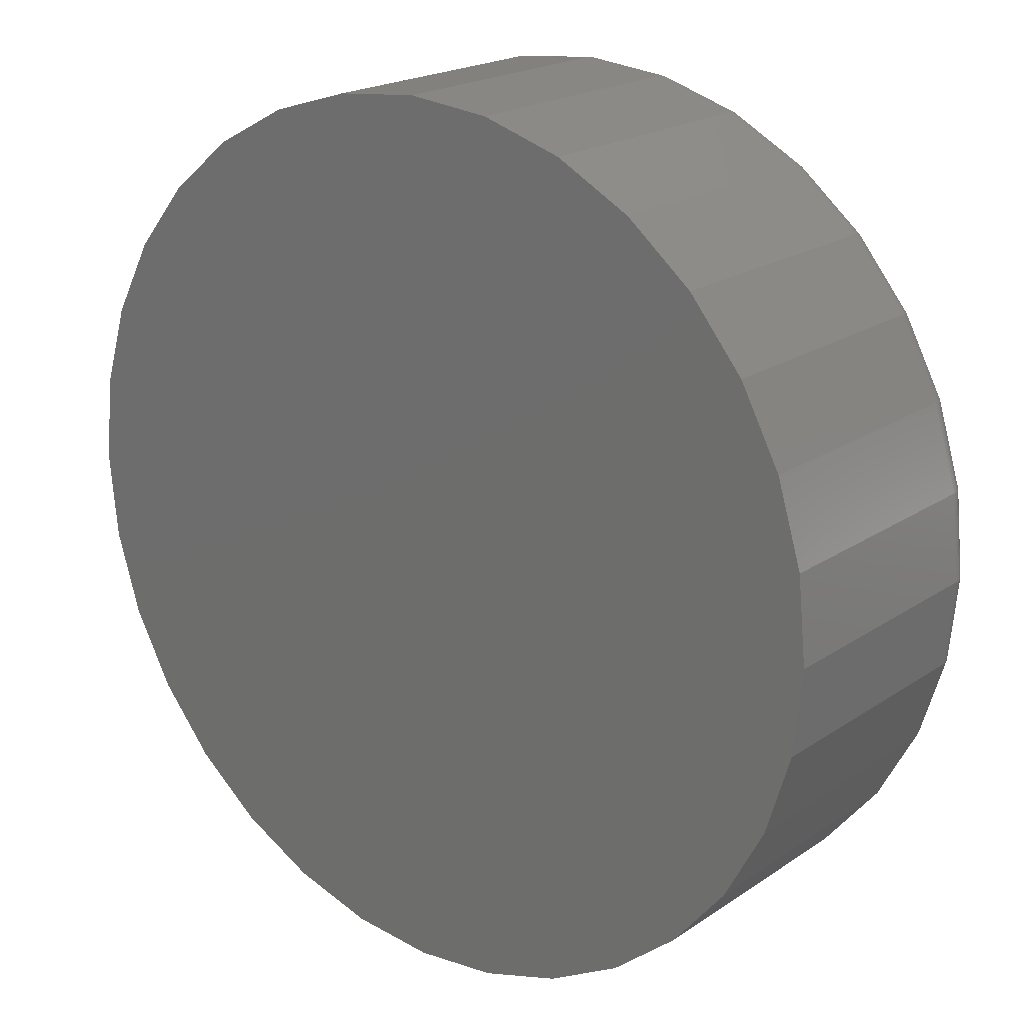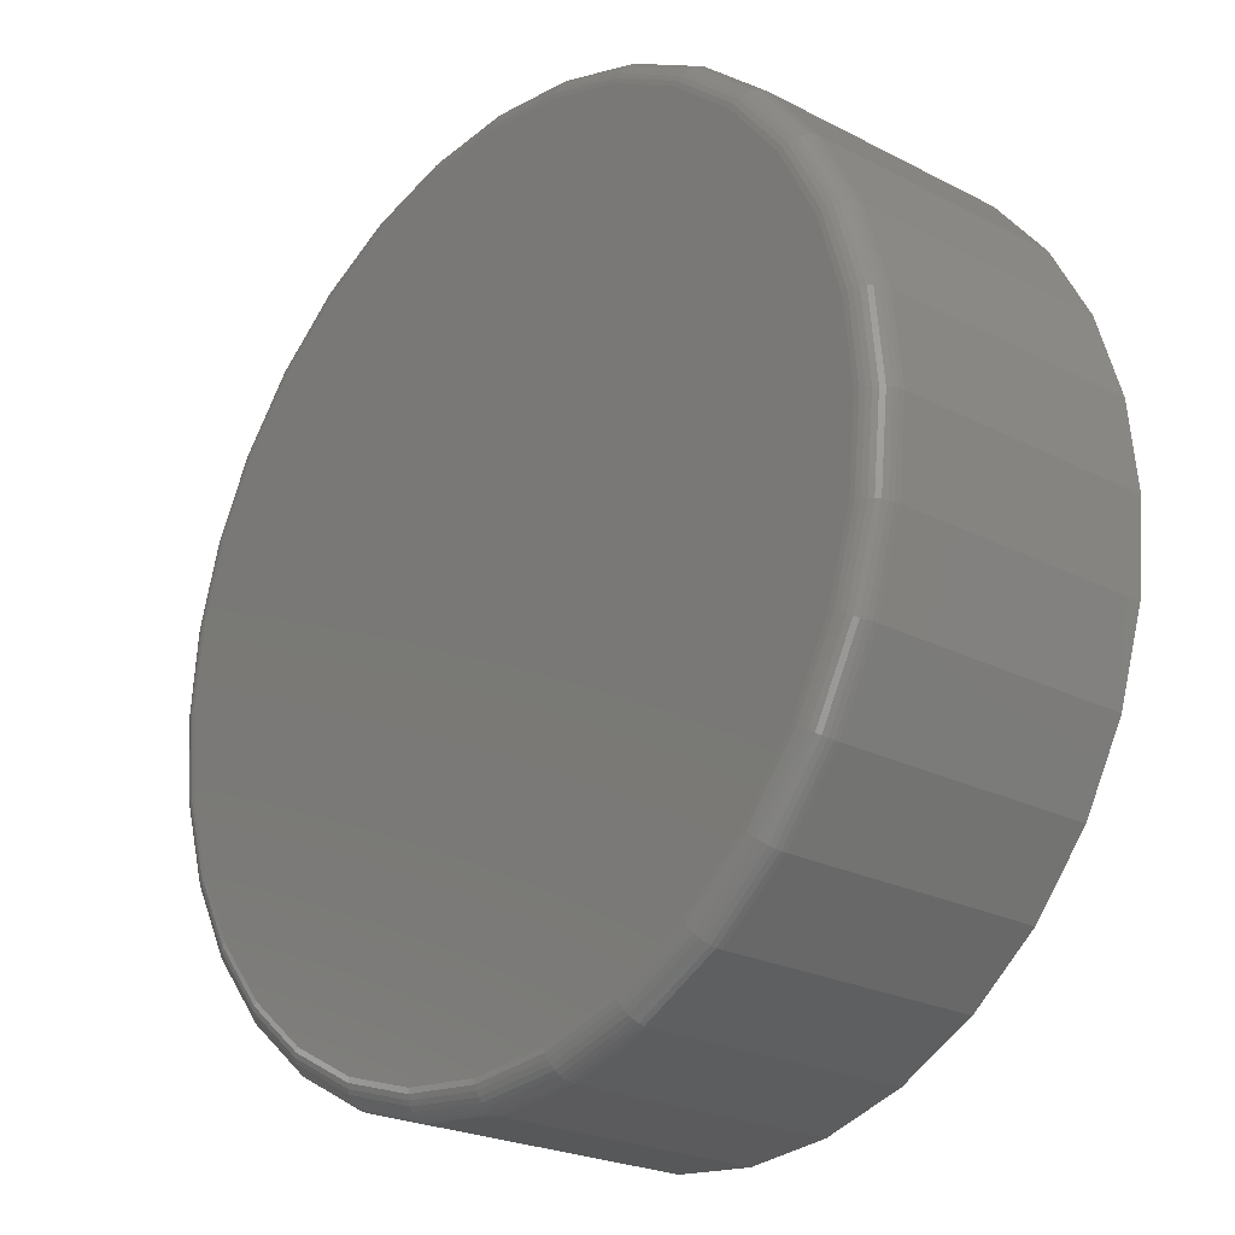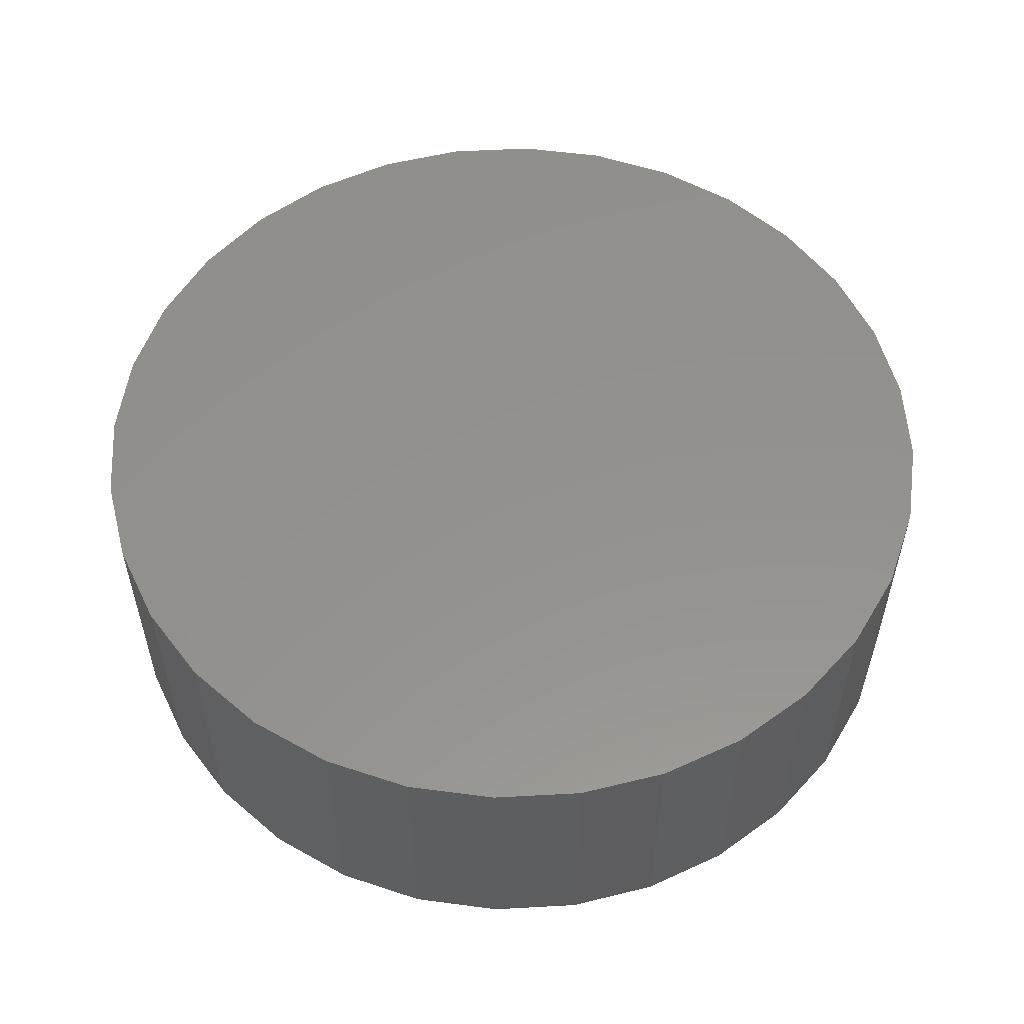
<metadata>
{"format":"stl","ext":"stl","renderer":"f3d","projection":"perspective","resolution":1024,"background":"white","views":[{"elev":20.2,"azim":39.4,"up":"+Y"},{"elev":-23.2,"azim":-131.3,"up":"+Y"},{"elev":55.4,"azim":-166.4,"up":"+Z"}]}
</metadata>
<code>
# stl→obj: 320 verts, 636 faces
v 0.007895 0.3871 0
v 0.08341 0.3797 0
v -0.06762 0.3797 0
v 0.007895 -0.3871 0
v -0.06762 -0.3797 0
v 0.08341 -0.3797 0
v -0.1402 -0.3576 0
v 0.156 -0.3576 0
v -0.2072 -0.3219 0
v 0.2229 -0.3219 0
v -0.2658 -0.2737 0
v 0.2816 -0.2737 0
v -0.314 -0.2151 0
v 0.3297 -0.2151 0
v -0.3497 -0.1481 0
v 0.3655 -0.1481 0
v -0.3718 -0.07552 0
v 0.3875 -0.07552 0
v -0.3792 2.795e-17 0
v 0.395 -1.143e-16 0
v -0.3718 0.07552 0
v 0.3875 0.07552 0
v -0.3497 0.1481 0
v 0.3655 0.1481 0
v -0.314 0.2151 0
v 0.3297 0.2151 0
v -0.2658 0.2737 0
v 0.2816 0.2737 0
v -0.2072 0.3219 0
v 0.2229 0.3219 0
v -0.1402 0.3576 0
v 0.156 0.3576 0
v 0.4184 2.641e-16 0.02344
v 0.4184 0 0.2656
v 0.4105 -0.08009 0.02344
v 0.4105 -0.08009 0.2656
v 0.3872 -0.1571 0.02344
v 0.3872 -0.1571 0.2656
v 0.3492 -0.2281 0.02344
v 0.3492 -0.2281 0.2656
v 0.2982 -0.2903 0.02344
v 0.2982 -0.2903 0.2656
v 0.236 -0.3413 0.02344
v 0.236 -0.3413 0.2656
v 0.165 -0.3793 0.02344
v 0.165 -0.3793 0.2656
v 0.08798 -0.4026 0.02344
v 0.08798 -0.4026 0.2656
v 0.007895 -0.4105 0.02344
v 0.007895 -0.4105 0.2656
v -0.07219 -0.4026 0.02344
v -0.07219 -0.4026 0.2656
v -0.1492 -0.3793 0.02344
v -0.1492 -0.3793 0.2656
v -0.2202 -0.3413 0.02344
v -0.2202 -0.3413 0.2656
v -0.2824 -0.2903 0.02344
v -0.2824 -0.2903 0.2656
v -0.3334 -0.2281 0.02344
v -0.3334 -0.2281 0.2656
v -0.3714 -0.1571 0.02344
v -0.3714 -0.1571 0.2656
v -0.3947 -0.08009 0.02344
v -0.3947 -0.08009 0.2656
v -0.4026 -1.32e-16 0.02344
v -0.4026 -1.32e-16 0.2656
v -0.3947 0.08009 0.02344
v -0.3947 0.08009 0.2656
v -0.3714 0.1571 0.02344
v -0.3714 0.1571 0.2656
v -0.3334 0.2281 0.02344
v -0.3334 0.2281 0.2656
v -0.2824 0.2903 0.02344
v -0.2824 0.2903 0.2656
v -0.2202 0.3413 0.02344
v -0.2202 0.3413 0.2656
v -0.1492 0.3793 0.02344
v -0.1492 0.3793 0.2656
v -0.07219 0.4026 0.02344
v -0.07219 0.4026 0.2656
v 0.007895 0.4105 0.02344
v 0.007895 0.4105 0.2656
v 0.08798 0.4026 0.02344
v 0.08798 0.4026 0.2656
v 0.165 0.3793 0.02344
v 0.165 0.3793 0.2656
v 0.236 0.3413 0.02344
v 0.236 0.3413 0.2656
v 0.2982 0.2903 0.02344
v 0.2982 0.2903 0.2656
v 0.3492 0.2281 0.02344
v 0.3492 0.2281 0.2656
v 0.3872 0.1571 0.02344
v 0.3872 0.1571 0.2656
v 0.4105 0.08009 0.02344
v 0.4105 0.08009 0.2656
v 0.418 2.776e-17 0.01887
v 0.4101 -0.08 0.01887
v 0.4166 0 0.01447
v 0.4088 -0.07974 0.01447
v 0.4145 0 0.01042
v 0.4067 -0.07932 0.01042
v 0.4116 2.776e-17 0.006865
v 0.4038 -0.07875 0.006865
v 0.408 2.776e-17 0.00395
v 0.4003 -0.07806 0.00395
v 0.404 0 0.001784
v 0.3963 -0.07727 0.001784
v 0.3996 2.776e-17 0.0004503
v 0.392 -0.07641 0.0004503
v -0.3943 -0.08 0.01887
v -0.4022 2.22e-16 0.01887
v -0.393 -0.07974 0.01447
v -0.4008 2.22e-16 0.01447
v -0.3909 -0.07932 0.01042
v -0.3987 1.943e-16 0.01042
v -0.388 -0.07875 0.006865
v -0.3958 2.22e-16 0.006865
v -0.3845 -0.07806 0.00395
v -0.3922 1.943e-16 0.00395
v -0.3806 -0.07727 0.001784
v -0.3882 1.943e-16 0.001784
v -0.3762 -0.07641 0.0004503
v -0.3838 1.943e-16 0.0004503
v -0.371 -0.1569 0.01887
v -0.3697 -0.1564 0.01447
v -0.3677 -0.1556 0.01042
v -0.365 -0.1545 0.006865
v -0.3618 -0.1531 0.00395
v -0.358 -0.1516 0.001784
v -0.354 -0.1499 0.0004503
v -0.3331 -0.2278 0.01887
v -0.332 -0.2271 0.01447
v -0.3302 -0.2259 0.01042
v -0.3277 -0.2243 0.006865
v -0.3248 -0.2223 0.00395
v -0.3214 -0.22 0.001784
v -0.3178 -0.2176 0.0004503
v -0.2821 -0.29 0.01887
v -0.2811 -0.289 0.01447
v -0.2796 -0.2875 0.01042
v -0.2775 -0.2854 0.006865
v -0.275 -0.2829 0.00395
v -0.2722 -0.2801 0.001784
v -0.2691 -0.2769 0.0004503
v -0.2199 -0.341 0.01887
v -0.2192 -0.3399 0.01447
v -0.218 -0.3381 0.01042
v -0.2164 -0.3356 0.006865
v -0.2144 -0.3327 0.00395
v -0.2121 -0.3293 0.001784
v -0.2097 -0.3257 0.0004503
v -0.149 -0.3789 0.01887
v -0.1485 -0.3776 0.01447
v -0.1477 -0.3756 0.01042
v -0.1466 -0.3729 0.006865
v -0.1452 -0.3697 0.00395
v -0.1437 -0.3659 0.001784
v -0.142 -0.3618 0.0004503
v -0.07211 -0.4022 0.01887
v -0.07185 -0.4009 0.01447
v -0.07142 -0.3988 0.01042
v -0.07086 -0.3959 0.006865
v -0.07016 -0.3924 0.00395
v -0.06937 -0.3884 0.001784
v -0.06851 -0.3841 0.0004503
v 0.007895 -0.4101 0.01887
v 0.007895 -0.4087 0.01447
v 0.007895 -0.4066 0.01042
v 0.007895 -0.4037 0.006865
v 0.007895 -0.4001 0.00395
v 0.007895 -0.3961 0.001784
v 0.007895 -0.3917 0.0004503
v 0.0879 -0.4022 0.01887
v 0.08764 -0.4009 0.01447
v 0.08721 -0.3988 0.01042
v 0.08665 -0.3959 0.006865
v 0.08595 -0.3924 0.00395
v 0.08516 -0.3884 0.001784
v 0.0843 -0.3841 0.0004503
v 0.1648 -0.3789 0.01887
v 0.1643 -0.3776 0.01447
v 0.1635 -0.3756 0.01042
v 0.1624 -0.3729 0.006865
v 0.161 -0.3697 0.00395
v 0.1595 -0.3659 0.001784
v 0.1578 -0.3618 0.0004503
v 0.2357 -0.341 0.01887
v 0.235 -0.3399 0.01447
v 0.2338 -0.3381 0.01042
v 0.2322 -0.3356 0.006865
v 0.2302 -0.3327 0.00395
v 0.2279 -0.3293 0.001784
v 0.2255 -0.3257 0.0004503
v 0.2979 -0.29 0.01887
v 0.2969 -0.289 0.01447
v 0.2954 -0.2875 0.01042
v 0.2933 -0.2854 0.006865
v 0.2908 -0.2829 0.00395
v 0.2879 -0.2801 0.001784
v 0.2848 -0.2769 0.0004503
v 0.3489 -0.2278 0.01887
v 0.3478 -0.2271 0.01447
v 0.346 -0.2259 0.01042
v 0.3435 -0.2243 0.006865
v 0.3406 -0.2223 0.00395
v 0.3372 -0.22 0.001784
v 0.3335 -0.2176 0.0004503
v 0.3868 -0.1569 0.01887
v 0.3855 -0.1564 0.01447
v 0.3835 -0.1556 0.01042
v 0.3808 -0.1545 0.006865
v 0.3775 -0.1531 0.00395
v 0.3738 -0.1516 0.001784
v 0.3697 -0.1499 0.0004503
v -0.3943 0.08 0.01887
v -0.393 0.07974 0.01447
v -0.3909 0.07932 0.01042
v -0.388 0.07875 0.006865
v -0.3845 0.07806 0.00395
v -0.3806 0.07727 0.001784
v -0.3762 0.07641 0.0004503
v 0.4101 0.08 0.01887
v 0.4088 0.07974 0.01447
v 0.4067 0.07932 0.01042
v 0.4038 0.07875 0.006865
v 0.4003 0.07806 0.00395
v 0.3963 0.07727 0.001784
v 0.392 0.07641 0.0004503
v 0.3868 0.1569 0.01887
v 0.3855 0.1564 0.01447
v 0.3835 0.1556 0.01042
v 0.3808 0.1545 0.006865
v 0.3775 0.1531 0.00395
v 0.3738 0.1516 0.001784
v 0.3697 0.1499 0.0004503
v 0.3489 0.2278 0.01887
v 0.3478 0.2271 0.01447
v 0.346 0.2259 0.01042
v 0.3435 0.2243 0.006865
v 0.3406 0.2223 0.00395
v 0.3372 0.22 0.001784
v 0.3335 0.2176 0.0004503
v 0.2979 0.29 0.01887
v 0.2969 0.289 0.01447
v 0.2954 0.2875 0.01042
v 0.2933 0.2854 0.006865
v 0.2908 0.2829 0.00395
v 0.2879 0.2801 0.001784
v 0.2848 0.2769 0.0004503
v 0.2357 0.341 0.01887
v 0.235 0.3399 0.01447
v 0.2338 0.3381 0.01042
v 0.2322 0.3356 0.006865
v 0.2302 0.3327 0.00395
v 0.2279 0.3293 0.001784
v 0.2255 0.3257 0.0004503
v 0.1648 0.3789 0.01887
v 0.1643 0.3776 0.01447
v 0.1635 0.3756 0.01042
v 0.1624 0.3729 0.006865
v 0.161 0.3697 0.00395
v 0.1595 0.3659 0.001784
v 0.1578 0.3618 0.0004503
v 0.0879 0.4022 0.01887
v 0.08764 0.4009 0.01447
v 0.08721 0.3988 0.01042
v 0.08665 0.3959 0.006865
v 0.08595 0.3924 0.00395
v 0.08516 0.3884 0.001784
v 0.0843 0.3841 0.0004503
v 0.007895 0.4101 0.01887
v 0.007895 0.4087 0.01447
v 0.007895 0.4066 0.01042
v 0.007895 0.4037 0.006865
v 0.007895 0.4001 0.00395
v 0.007895 0.3961 0.001784
v 0.007895 0.3917 0.0004503
v -0.07211 0.4022 0.01887
v -0.07185 0.4009 0.01447
v -0.07142 0.3988 0.01042
v -0.07086 0.3959 0.006865
v -0.07016 0.3924 0.00395
v -0.06937 0.3884 0.001784
v -0.06851 0.3841 0.0004503
v -0.149 0.3789 0.01887
v -0.1485 0.3776 0.01447
v -0.1477 0.3756 0.01042
v -0.1466 0.3729 0.006865
v -0.1452 0.3697 0.00395
v -0.1437 0.3659 0.001784
v -0.142 0.3618 0.0004503
v -0.2199 0.341 0.01887
v -0.2192 0.3399 0.01447
v -0.218 0.3381 0.01042
v -0.2164 0.3356 0.006865
v -0.2144 0.3327 0.00395
v -0.2121 0.3293 0.001784
v -0.2097 0.3257 0.0004503
v -0.2821 0.29 0.01887
v -0.2811 0.289 0.01447
v -0.2796 0.2875 0.01042
v -0.2775 0.2854 0.006865
v -0.275 0.2829 0.00395
v -0.2722 0.2801 0.001784
v -0.2691 0.2769 0.0004503
v -0.3331 0.2278 0.01887
v -0.332 0.2271 0.01447
v -0.3302 0.2259 0.01042
v -0.3277 0.2243 0.006865
v -0.3248 0.2223 0.00395
v -0.3214 0.22 0.001784
v -0.3178 0.2176 0.0004503
v -0.371 0.1569 0.01887
v -0.3697 0.1564 0.01447
v -0.3677 0.1556 0.01042
v -0.365 0.1545 0.006865
v -0.3618 0.1531 0.00395
v -0.358 0.1516 0.001784
v -0.354 0.1499 0.0004503
f 1 2 3
f 4 5 6
f 6 5 7
f 6 7 8
f 8 7 9
f 8 9 10
f 10 9 11
f 10 11 12
f 12 11 13
f 12 13 14
f 14 13 15
f 14 15 16
f 16 15 17
f 16 17 18
f 18 17 19
f 18 19 20
f 20 19 21
f 20 21 22
f 22 21 23
f 22 23 24
f 24 23 25
f 24 25 26
f 26 25 27
f 26 27 28
f 28 27 29
f 28 29 30
f 30 29 31
f 30 31 32
f 32 31 3
f 32 3 2
f 33 34 35
f 35 34 36
f 35 36 37
f 37 36 38
f 37 38 39
f 39 38 40
f 39 40 41
f 41 40 42
f 41 42 43
f 43 42 44
f 43 44 45
f 45 44 46
f 45 46 47
f 47 46 48
f 47 48 49
f 49 48 50
f 49 50 51
f 51 50 52
f 51 52 53
f 53 52 54
f 53 54 55
f 55 54 56
f 55 56 57
f 57 56 58
f 57 58 59
f 59 58 60
f 59 60 61
f 61 60 62
f 61 62 63
f 63 62 64
f 63 64 65
f 65 64 66
f 65 66 67
f 67 66 68
f 67 68 69
f 69 68 70
f 69 70 71
f 71 70 72
f 71 72 73
f 73 72 74
f 73 74 75
f 75 74 76
f 75 76 77
f 77 76 78
f 77 78 79
f 79 78 80
f 79 80 81
f 81 80 82
f 81 82 83
f 83 82 84
f 83 84 85
f 85 84 86
f 85 86 87
f 87 86 88
f 87 88 89
f 89 88 90
f 89 90 91
f 91 90 92
f 91 92 93
f 93 92 94
f 93 94 95
f 95 94 96
f 95 96 33
f 33 96 34
f 33 35 97
f 97 35 98
f 97 98 99
f 99 98 100
f 99 100 101
f 101 100 102
f 101 102 103
f 103 102 104
f 103 104 105
f 105 104 106
f 105 106 107
f 107 106 108
f 107 108 109
f 109 108 110
f 109 110 20
f 20 110 18
f 63 65 111
f 111 65 112
f 111 112 113
f 113 112 114
f 113 114 115
f 115 114 116
f 115 116 117
f 117 116 118
f 117 118 119
f 119 118 120
f 119 120 121
f 121 120 122
f 121 122 123
f 123 122 124
f 123 124 17
f 17 124 19
f 61 63 125
f 125 63 111
f 125 111 126
f 126 111 113
f 126 113 127
f 127 113 115
f 127 115 128
f 128 115 117
f 128 117 129
f 129 117 119
f 129 119 130
f 130 119 121
f 130 121 131
f 131 121 123
f 131 123 15
f 15 123 17
f 59 61 132
f 132 61 125
f 132 125 133
f 133 125 126
f 133 126 134
f 134 126 127
f 134 127 135
f 135 127 128
f 135 128 136
f 136 128 129
f 136 129 137
f 137 129 130
f 137 130 138
f 138 130 131
f 138 131 13
f 13 131 15
f 57 59 139
f 139 59 132
f 139 132 140
f 140 132 133
f 140 133 141
f 141 133 134
f 141 134 142
f 142 134 135
f 142 135 143
f 143 135 136
f 143 136 144
f 144 136 137
f 144 137 145
f 145 137 138
f 145 138 11
f 11 138 13
f 55 57 146
f 146 57 139
f 146 139 147
f 147 139 140
f 147 140 148
f 148 140 141
f 148 141 149
f 149 141 142
f 149 142 150
f 150 142 143
f 150 143 151
f 151 143 144
f 151 144 152
f 152 144 145
f 152 145 9
f 9 145 11
f 53 55 153
f 153 55 146
f 153 146 154
f 154 146 147
f 154 147 155
f 155 147 148
f 155 148 156
f 156 148 149
f 156 149 157
f 157 149 150
f 157 150 158
f 158 150 151
f 158 151 159
f 159 151 152
f 159 152 7
f 7 152 9
f 51 53 160
f 160 53 153
f 160 153 161
f 161 153 154
f 161 154 162
f 162 154 155
f 162 155 163
f 163 155 156
f 163 156 164
f 164 156 157
f 164 157 165
f 165 157 158
f 165 158 166
f 166 158 159
f 166 159 5
f 5 159 7
f 49 51 167
f 167 51 160
f 167 160 168
f 168 160 161
f 168 161 169
f 169 161 162
f 169 162 170
f 170 162 163
f 170 163 171
f 171 163 164
f 171 164 172
f 172 164 165
f 172 165 173
f 173 165 166
f 173 166 4
f 4 166 5
f 47 49 174
f 174 49 167
f 174 167 175
f 175 167 168
f 175 168 176
f 176 168 169
f 176 169 177
f 177 169 170
f 177 170 178
f 178 170 171
f 178 171 179
f 179 171 172
f 179 172 180
f 180 172 173
f 180 173 6
f 6 173 4
f 45 47 181
f 181 47 174
f 181 174 182
f 182 174 175
f 182 175 183
f 183 175 176
f 183 176 184
f 184 176 177
f 184 177 185
f 185 177 178
f 185 178 186
f 186 178 179
f 186 179 187
f 187 179 180
f 187 180 8
f 8 180 6
f 43 45 188
f 188 45 181
f 188 181 189
f 189 181 182
f 189 182 190
f 190 182 183
f 190 183 191
f 191 183 184
f 191 184 192
f 192 184 185
f 192 185 193
f 193 185 186
f 193 186 194
f 194 186 187
f 194 187 10
f 10 187 8
f 41 43 195
f 195 43 188
f 195 188 196
f 196 188 189
f 196 189 197
f 197 189 190
f 197 190 198
f 198 190 191
f 198 191 199
f 199 191 192
f 199 192 200
f 200 192 193
f 200 193 201
f 201 193 194
f 201 194 12
f 12 194 10
f 39 41 202
f 202 41 195
f 202 195 203
f 203 195 196
f 203 196 204
f 204 196 197
f 204 197 205
f 205 197 198
f 205 198 206
f 206 198 199
f 206 199 207
f 207 199 200
f 207 200 208
f 208 200 201
f 208 201 14
f 14 201 12
f 37 39 209
f 209 39 202
f 209 202 210
f 210 202 203
f 210 203 211
f 211 203 204
f 211 204 212
f 212 204 205
f 212 205 213
f 213 205 206
f 213 206 214
f 214 206 207
f 214 207 215
f 215 207 208
f 215 208 16
f 16 208 14
f 35 37 98
f 98 37 209
f 98 209 100
f 100 209 210
f 100 210 102
f 102 210 211
f 102 211 104
f 104 211 212
f 104 212 106
f 106 212 213
f 106 213 108
f 108 213 214
f 108 214 110
f 110 214 215
f 110 215 18
f 18 215 16
f 65 67 112
f 112 67 216
f 112 216 114
f 114 216 217
f 114 217 116
f 116 217 218
f 116 218 118
f 118 218 219
f 118 219 120
f 120 219 220
f 120 220 122
f 122 220 221
f 122 221 124
f 124 221 222
f 124 222 19
f 19 222 21
f 95 33 223
f 223 33 97
f 223 97 224
f 224 97 99
f 224 99 225
f 225 99 101
f 225 101 226
f 226 101 103
f 226 103 227
f 227 103 105
f 227 105 228
f 228 105 107
f 228 107 229
f 229 107 109
f 229 109 22
f 22 109 20
f 93 95 230
f 230 95 223
f 230 223 231
f 231 223 224
f 231 224 232
f 232 224 225
f 232 225 233
f 233 225 226
f 233 226 234
f 234 226 227
f 234 227 235
f 235 227 228
f 235 228 236
f 236 228 229
f 236 229 24
f 24 229 22
f 91 93 237
f 237 93 230
f 237 230 238
f 238 230 231
f 238 231 239
f 239 231 232
f 239 232 240
f 240 232 233
f 240 233 241
f 241 233 234
f 241 234 242
f 242 234 235
f 242 235 243
f 243 235 236
f 243 236 26
f 26 236 24
f 89 91 244
f 244 91 237
f 244 237 245
f 245 237 238
f 245 238 246
f 246 238 239
f 246 239 247
f 247 239 240
f 247 240 248
f 248 240 241
f 248 241 249
f 249 241 242
f 249 242 250
f 250 242 243
f 250 243 28
f 28 243 26
f 87 89 251
f 251 89 244
f 251 244 252
f 252 244 245
f 252 245 253
f 253 245 246
f 253 246 254
f 254 246 247
f 254 247 255
f 255 247 248
f 255 248 256
f 256 248 249
f 256 249 257
f 257 249 250
f 257 250 30
f 30 250 28
f 85 87 258
f 258 87 251
f 258 251 259
f 259 251 252
f 259 252 260
f 260 252 253
f 260 253 261
f 261 253 254
f 261 254 262
f 262 254 255
f 262 255 263
f 263 255 256
f 263 256 264
f 264 256 257
f 264 257 32
f 32 257 30
f 83 85 265
f 265 85 258
f 265 258 266
f 266 258 259
f 266 259 267
f 267 259 260
f 267 260 268
f 268 260 261
f 268 261 269
f 269 261 262
f 269 262 270
f 270 262 263
f 270 263 271
f 271 263 264
f 271 264 2
f 2 264 32
f 81 83 272
f 272 83 265
f 272 265 273
f 273 265 266
f 273 266 274
f 274 266 267
f 274 267 275
f 275 267 268
f 275 268 276
f 276 268 269
f 276 269 277
f 277 269 270
f 277 270 278
f 278 270 271
f 278 271 1
f 1 271 2
f 79 81 279
f 279 81 272
f 279 272 280
f 280 272 273
f 280 273 281
f 281 273 274
f 281 274 282
f 282 274 275
f 282 275 283
f 283 275 276
f 283 276 284
f 284 276 277
f 284 277 285
f 285 277 278
f 285 278 3
f 3 278 1
f 77 79 286
f 286 79 279
f 286 279 287
f 287 279 280
f 287 280 288
f 288 280 281
f 288 281 289
f 289 281 282
f 289 282 290
f 290 282 283
f 290 283 291
f 291 283 284
f 291 284 292
f 292 284 285
f 292 285 31
f 31 285 3
f 75 77 293
f 293 77 286
f 293 286 294
f 294 286 287
f 294 287 295
f 295 287 288
f 295 288 296
f 296 288 289
f 296 289 297
f 297 289 290
f 297 290 298
f 298 290 291
f 298 291 299
f 299 291 292
f 299 292 29
f 29 292 31
f 73 75 300
f 300 75 293
f 300 293 301
f 301 293 294
f 301 294 302
f 302 294 295
f 302 295 303
f 303 295 296
f 303 296 304
f 304 296 297
f 304 297 305
f 305 297 298
f 305 298 306
f 306 298 299
f 306 299 27
f 27 299 29
f 71 73 307
f 307 73 300
f 307 300 308
f 308 300 301
f 308 301 309
f 309 301 302
f 309 302 310
f 310 302 303
f 310 303 311
f 311 303 304
f 311 304 312
f 312 304 305
f 312 305 313
f 313 305 306
f 313 306 25
f 25 306 27
f 69 71 314
f 314 71 307
f 314 307 315
f 315 307 308
f 315 308 316
f 316 308 309
f 316 309 317
f 317 309 310
f 317 310 318
f 318 310 311
f 318 311 319
f 319 311 312
f 319 312 320
f 320 312 313
f 320 313 23
f 23 313 25
f 67 69 216
f 216 69 314
f 216 314 217
f 217 314 315
f 217 315 218
f 218 315 316
f 218 316 219
f 219 316 317
f 219 317 220
f 220 317 318
f 220 318 221
f 221 318 319
f 221 319 222
f 222 319 320
f 222 320 21
f 21 320 23
f 80 84 82
f 84 80 86
f 86 80 78
f 86 78 88
f 88 78 76
f 88 76 90
f 90 76 74
f 90 74 92
f 92 74 72
f 92 72 94
f 94 72 70
f 94 70 96
f 96 70 68
f 96 68 34
f 34 68 66
f 34 66 36
f 36 66 64
f 36 64 38
f 38 64 62
f 38 62 40
f 40 62 60
f 40 60 42
f 42 60 58
f 42 58 44
f 44 58 56
f 44 56 46
f 46 56 54
f 46 54 48
f 48 54 52
f 48 52 50

</code>
